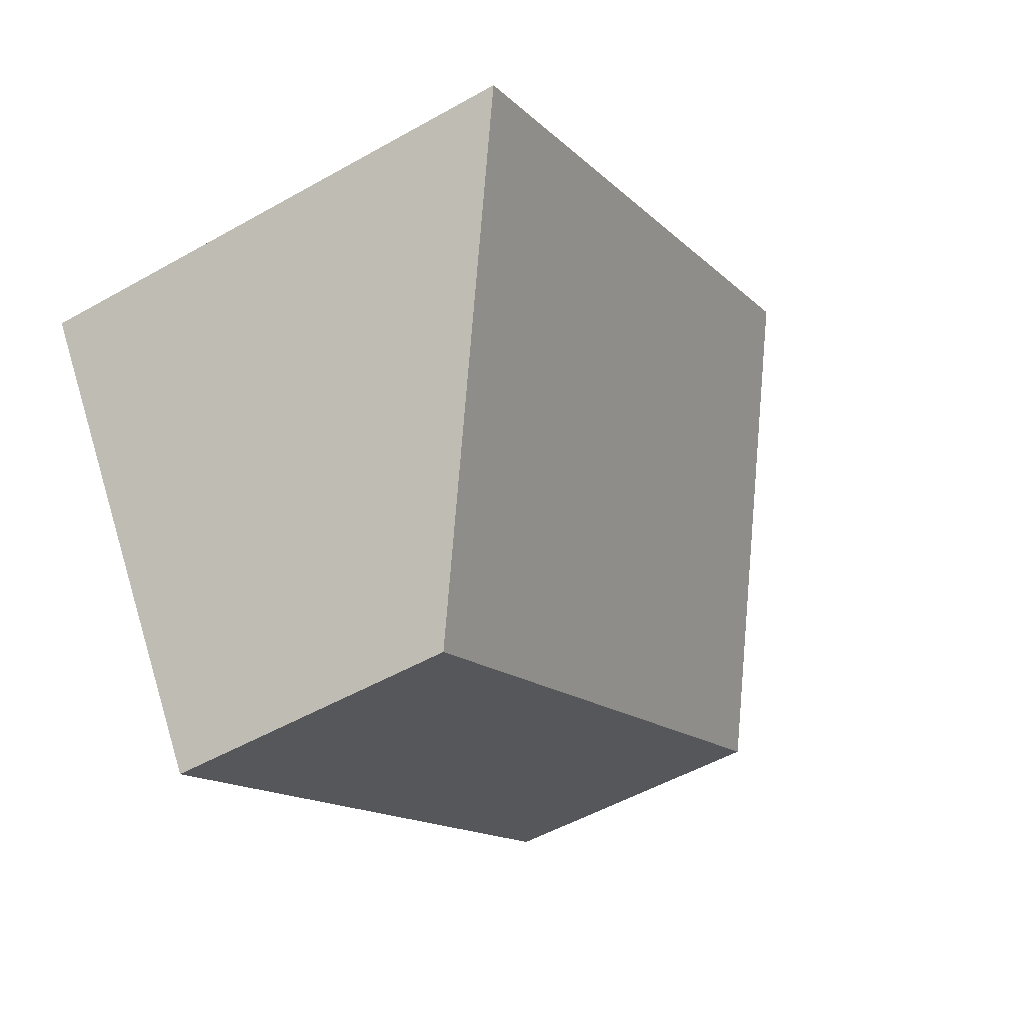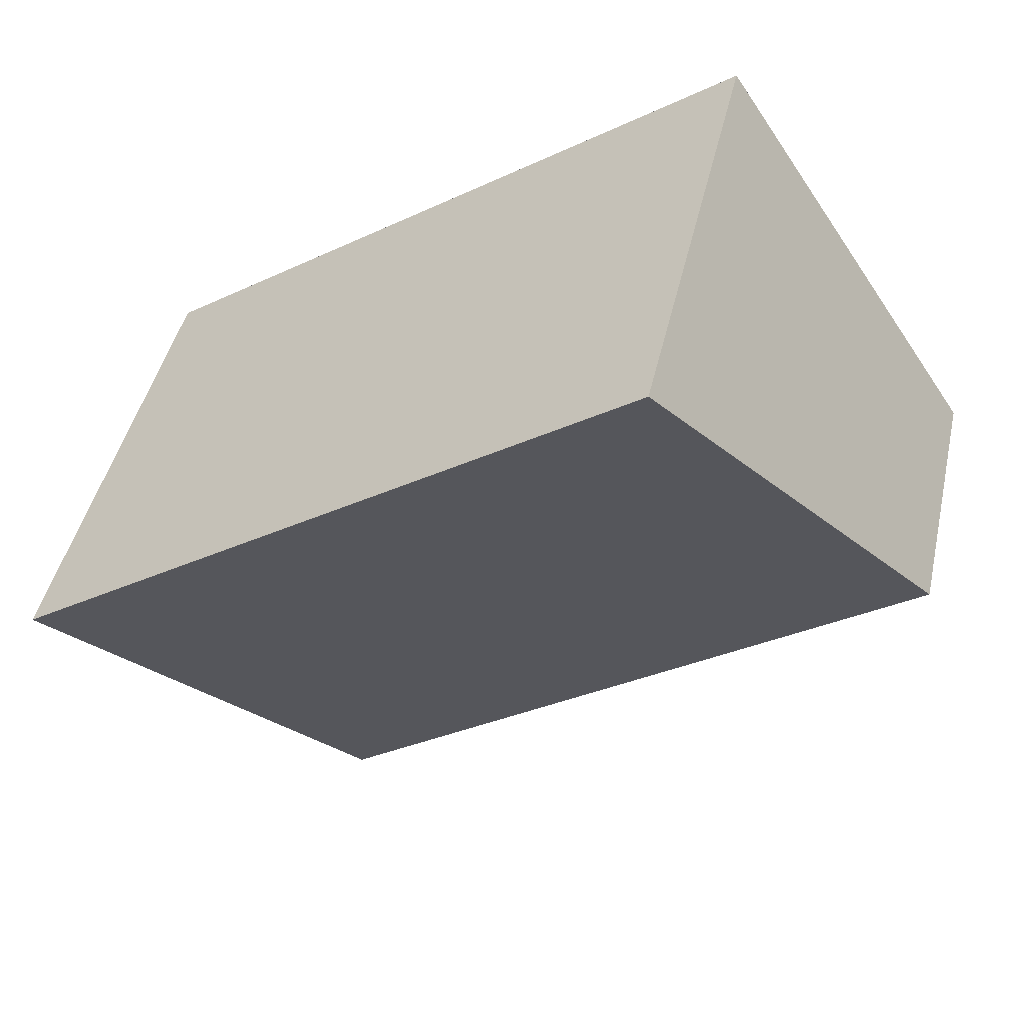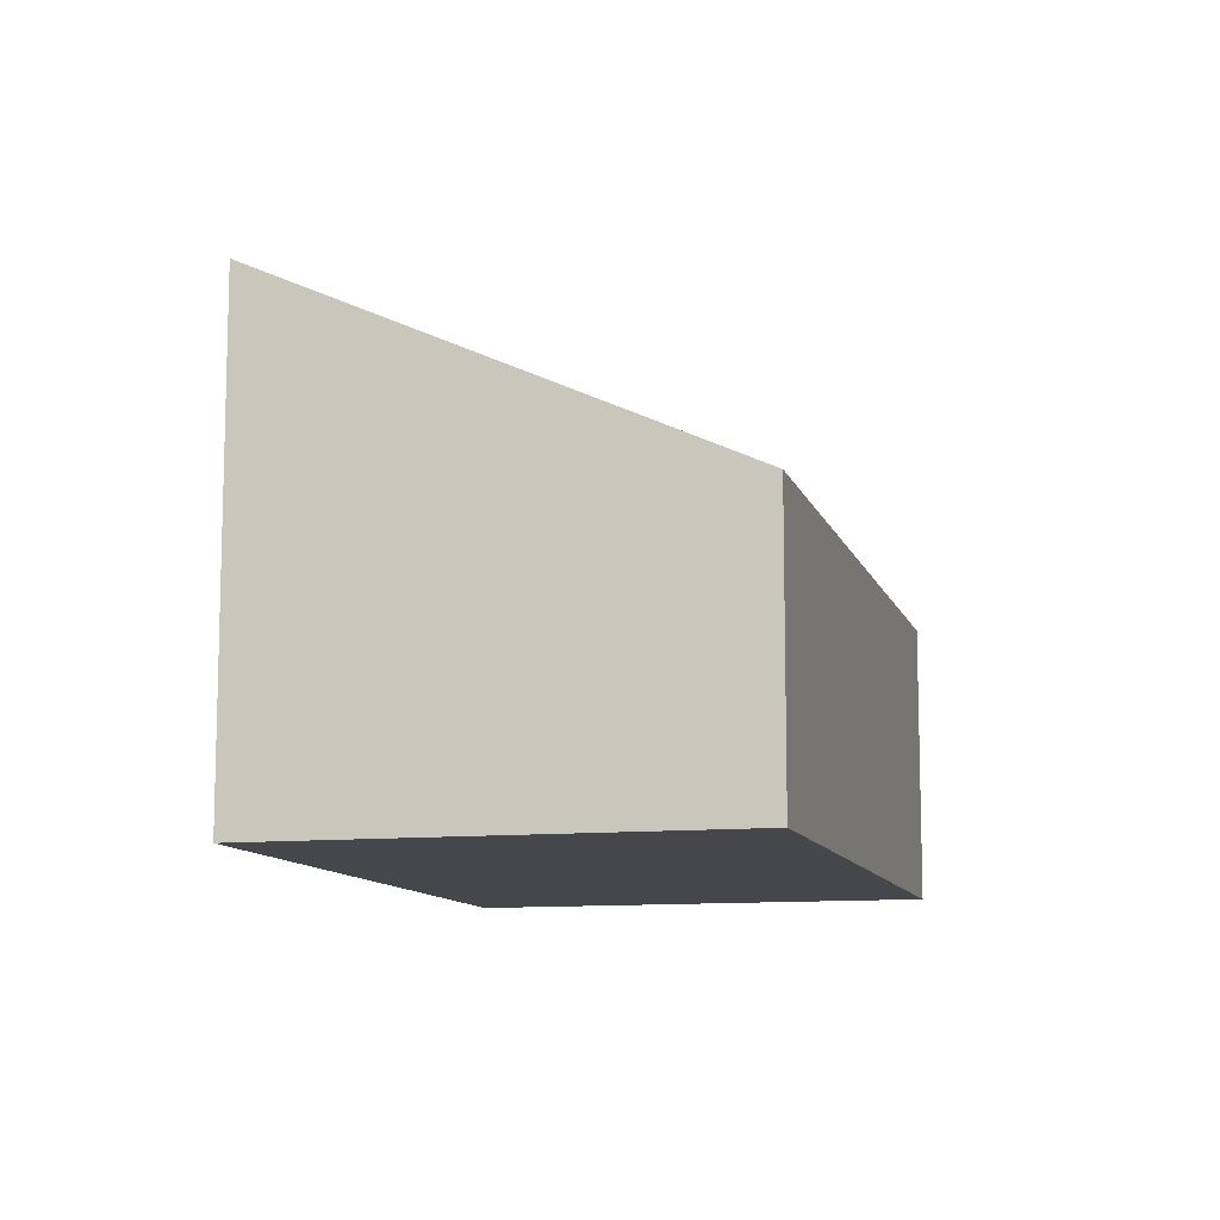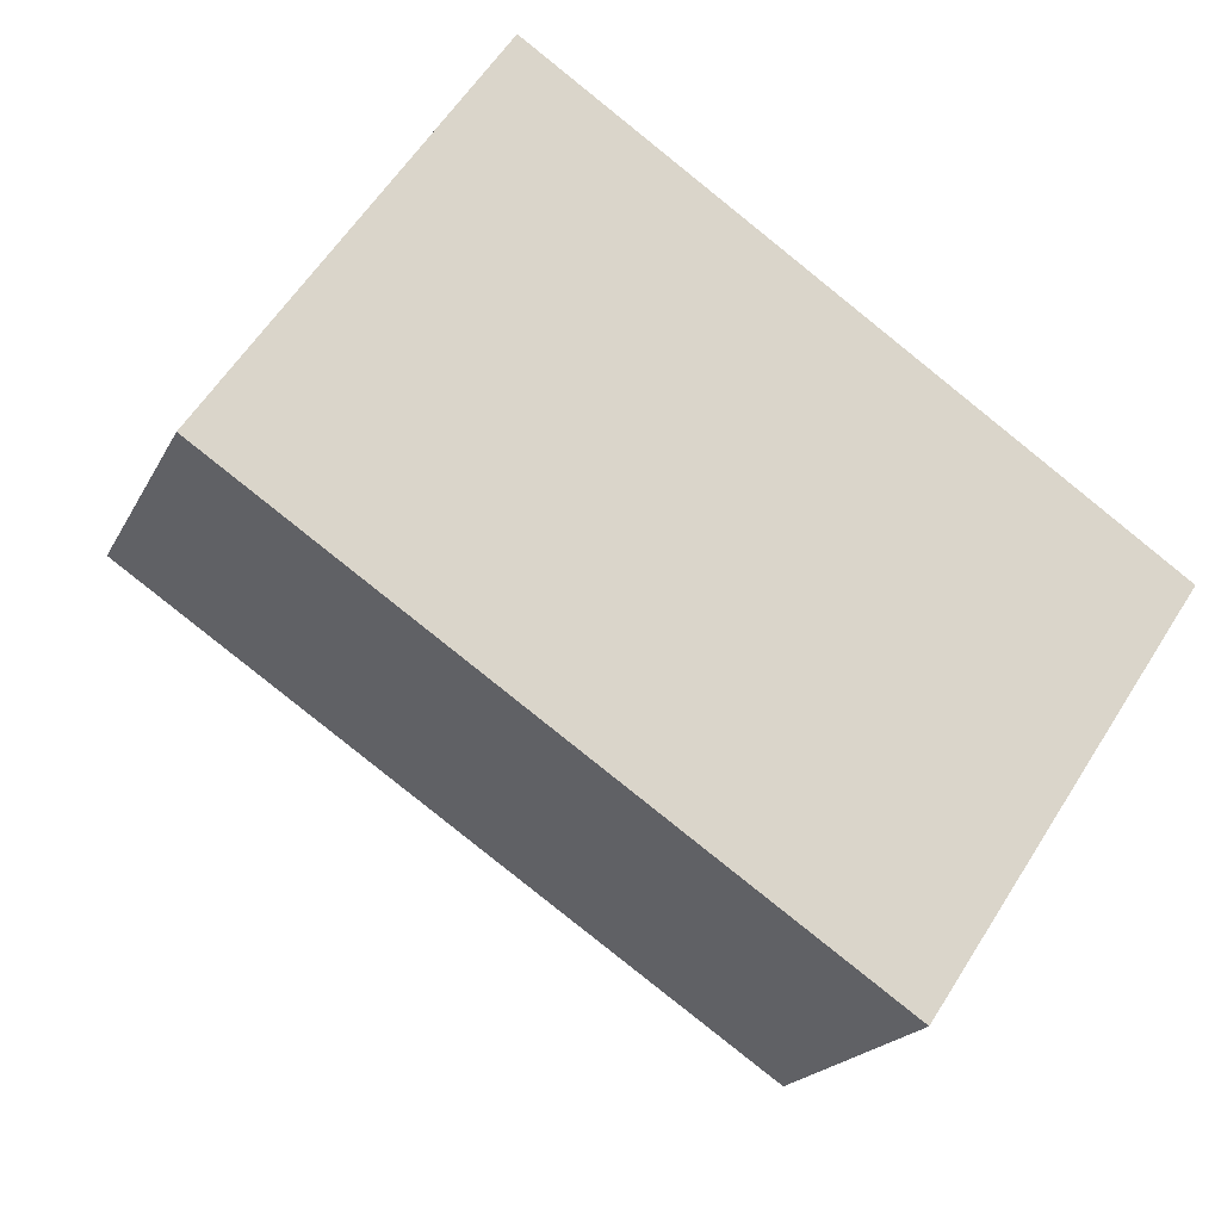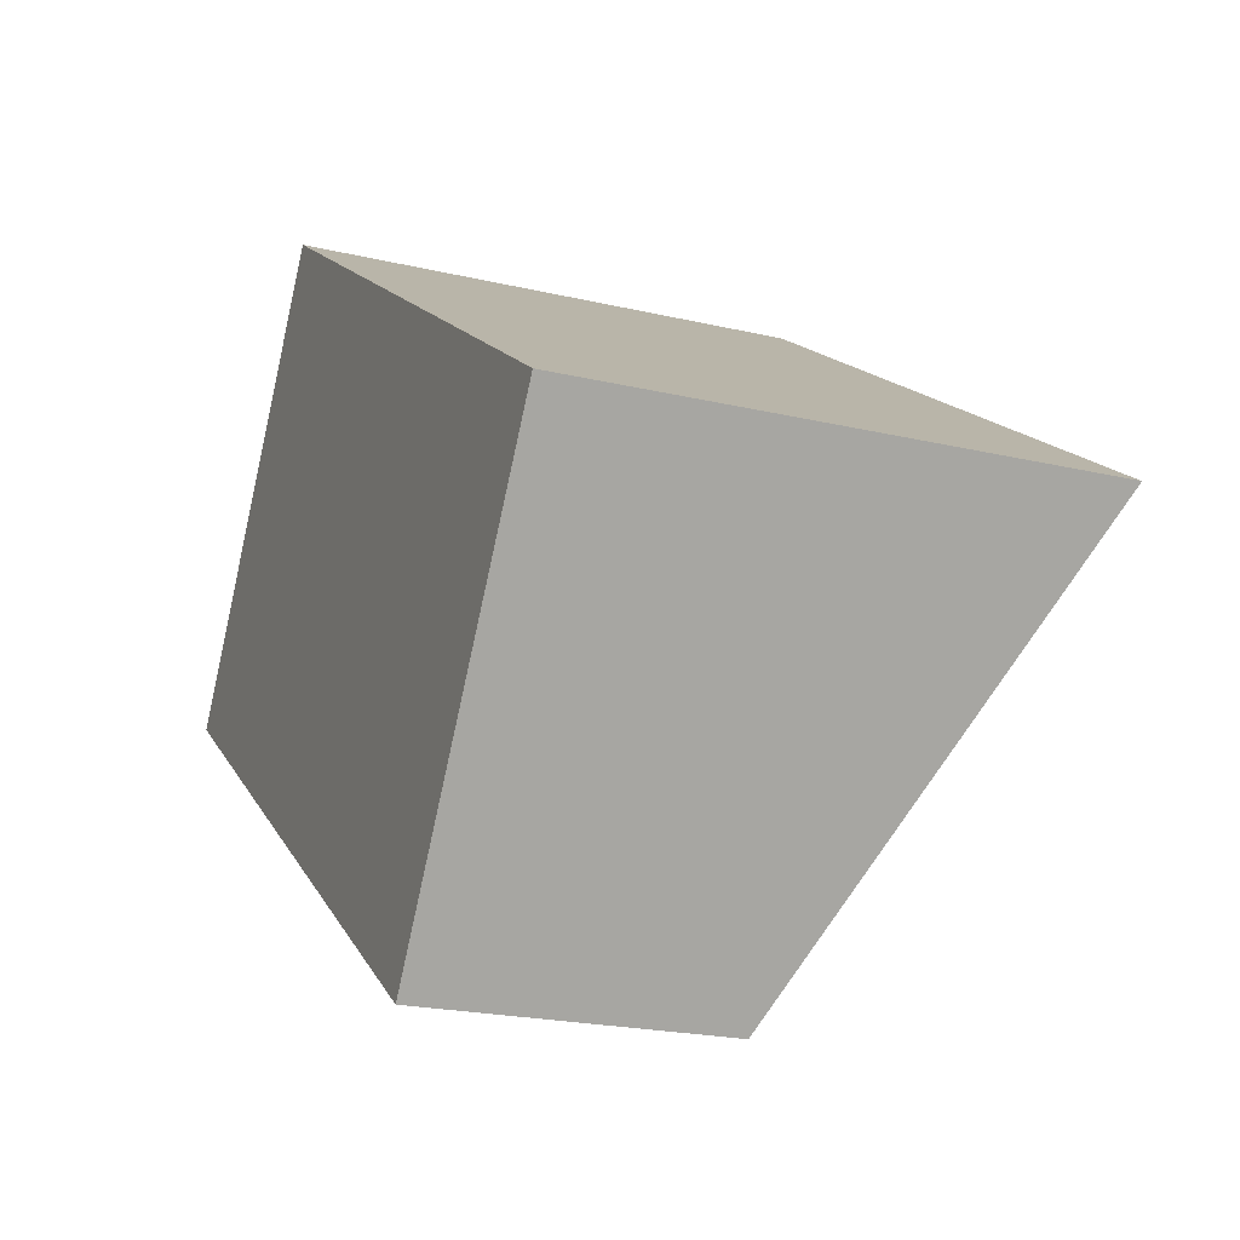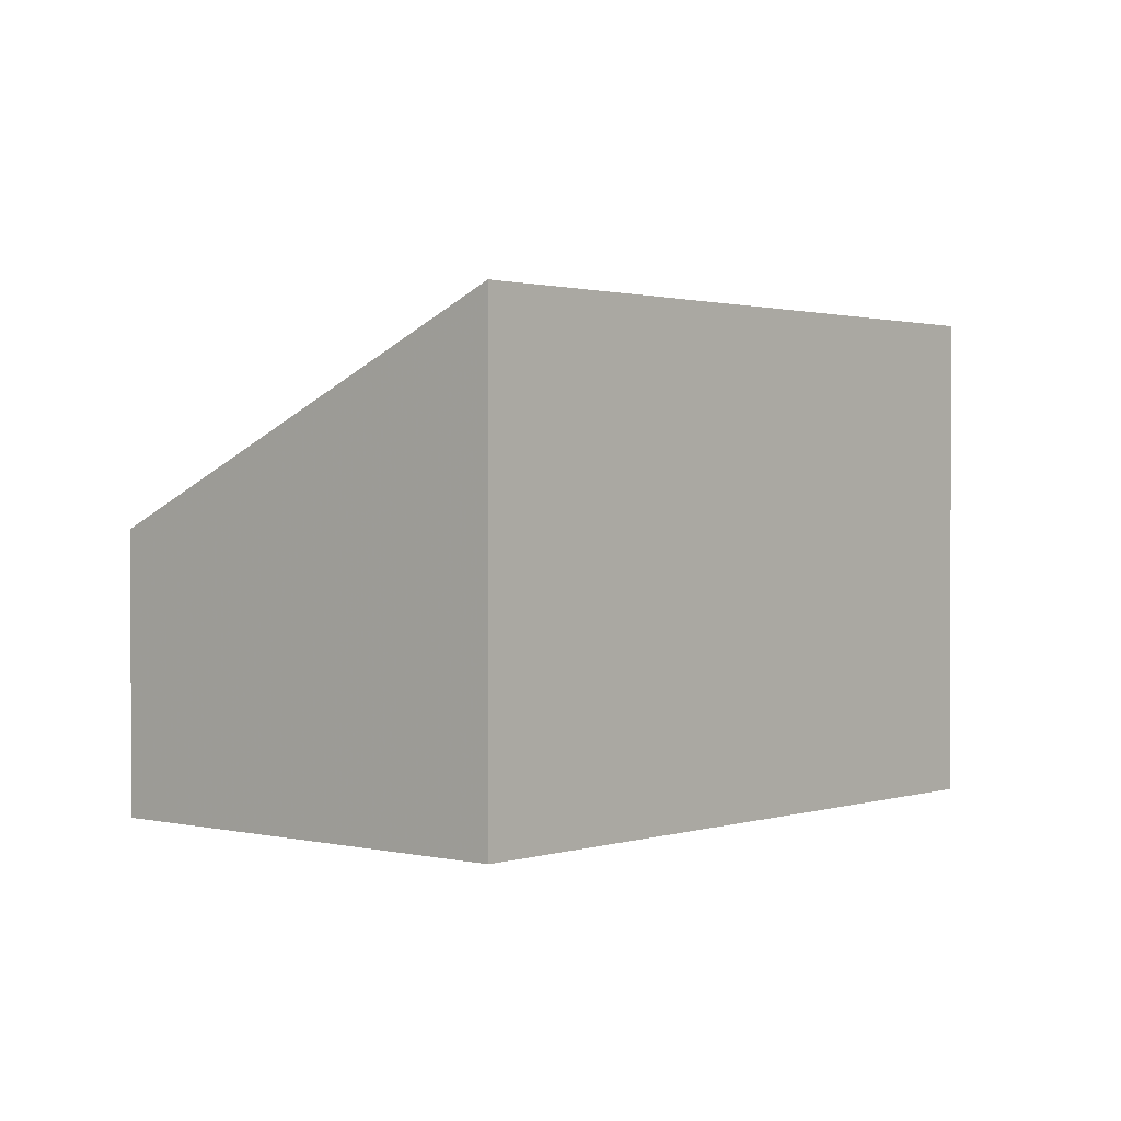
<metadata>
{"format":"obj","ext":"obj","renderer":"f3d","projection":"perspective","resolution":1024,"background":"white","views":[{"elev":-51.5,"azim":-58.4,"up":"+Y"},{"elev":43.8,"azim":12.5,"up":"+Y"},{"elev":-10.7,"azim":-41.3,"up":"+Z"},{"elev":-19.4,"azim":160.0,"up":"+Y"},{"elev":-21.5,"azim":-112.7,"up":"+Y"},{"elev":1.2,"azim":164.8,"up":"+Z"}]}
</metadata>
<code>
v 268.8 -313.3 2.209
v 271.5 -311.5 2.199
v 272.7 -313.2 1.252
v 270 -315 1.26
v 271.5 -311.5 2.19
v 268.8 -313.3 2.2
v 272.6 -313.2 1.252
v 271.5 -311.5 2.19
v 271.5 -311.5 2.199
v 268.8 -313.3 2.2
v 270 -315 1.26
v 268.8 -313.3 2.209
v 272.6 -313.2 1.276
v 270 -315 1.286
v 270 -315 1.286
v 272.7 -313.2 1.276
v 268.8 -313.3 2.209
v 268.8 -313.3 2.209
v 268.8 -313.3 0
v 268.8 -313.3 0
v 271.5 -311.5 2.19
v 271.5 -311.5 2.199
v 271.5 -311.5 0
v 271.5 -311.5 0
v 272.6 -313.2 1.252
v 272.7 -313.2 1.252
v 272.7 -313.2 0
v 272.6 -313.2 2.22e-16
v 270 -315 1.286
v 270 -315 1.26
v 270 -315 0
v 270 -315 0
v 272.7 -313.2 1.276
v 271.5 -311.5 2.19
v 271.5 -311.5 0
v 272.7 -313.2 0
v 268.8 -313.3 2.209
v 268.8 -313.3 2.2
v 268.8 -313.3 0
v 268.8 -313.3 0
v 270 -315 1.26
v 272.6 -313.2 1.252
v 272.6 -313.2 2.22e-16
v 270 -315 0
v 271.5 -311.5 2.199
v 271.5 -311.5 2.199
v 271.5 -311.5 0
v 271.5 -311.5 0
v 270 -315 1.26
v 270 -315 1.26
v 270 -315 0
v 270 -315 0
v 271.5 -311.5 2.199
v 268.8 -313.3 2.209
v 268.8 -313.3 0
v 271.5 -311.5 0
v 268.8 -313.3 2.2
v 270 -315 1.286
v 270 -315 0
v 268.8 -313.3 0
v 272.7 -313.2 1.252
v 272.7 -313.2 1.276
v 272.7 -313.2 0
v 272.7 -313.2 0
v 268.8 -313.3 0
v 271.5 -311.5 0
v 272.7 -313.2 0
v 270 -315 0
f 9 2 5 8
f 13 8 5 16
f 15 6 10 14
f 10 6 1 12
f 14 10 8 13
f 12 9 8 10
f 13 7 11 14
f 14 11 4 15
f 16 3 7 13
f 18 19 20 17
f 22 23 24 21
f 26 27 28 25
f 30 31 32 29
f 34 35 36 33
f 38 39 40 37
f 42 43 44 41
f 46 47 48 45
f 50 51 52 49
f 54 55 56 53
f 58 59 60 57
f 62 63 64 61
f 66 67 68 65

</code>
